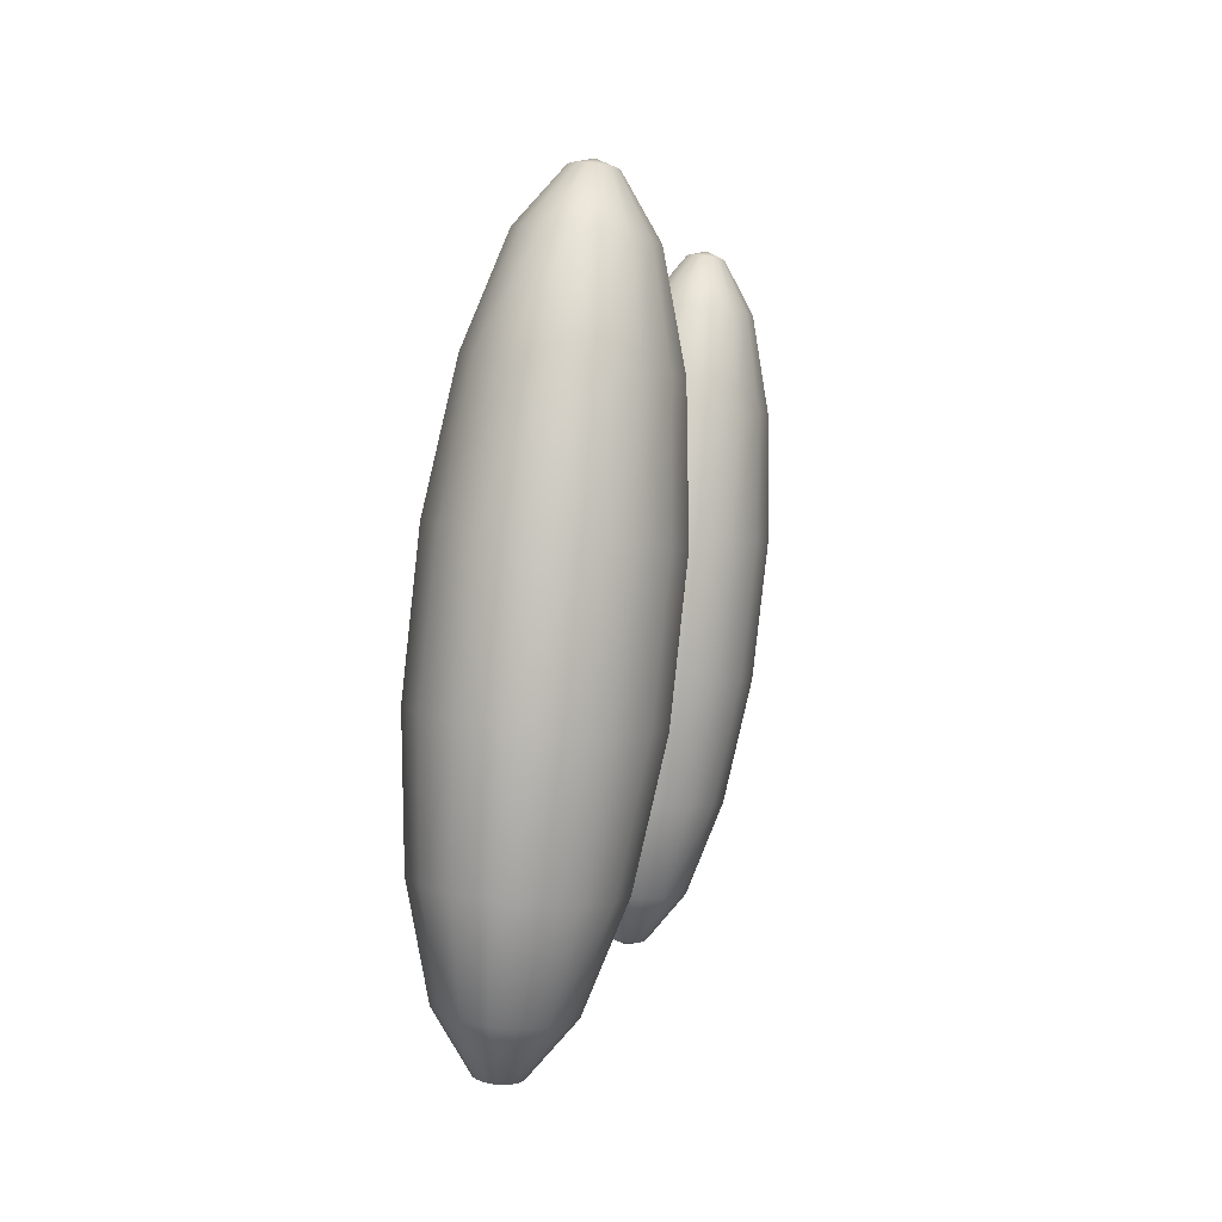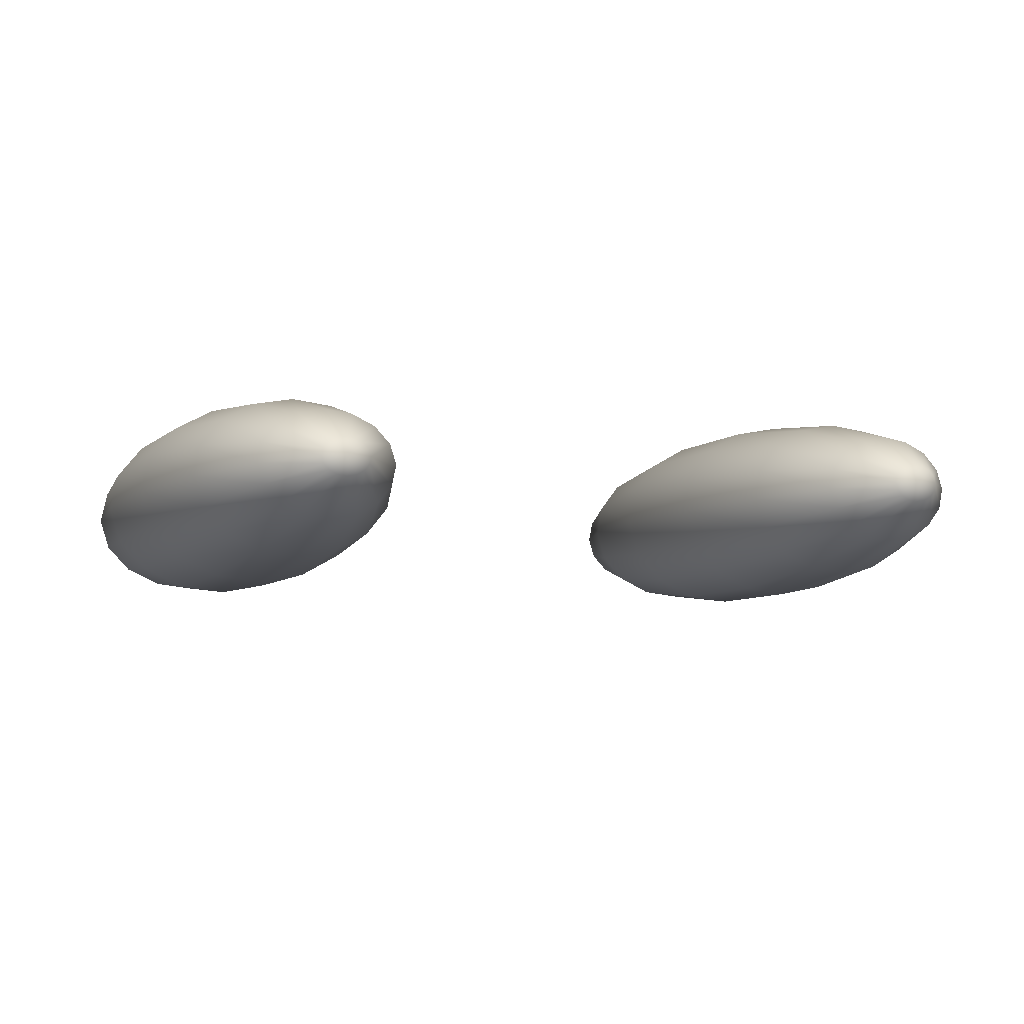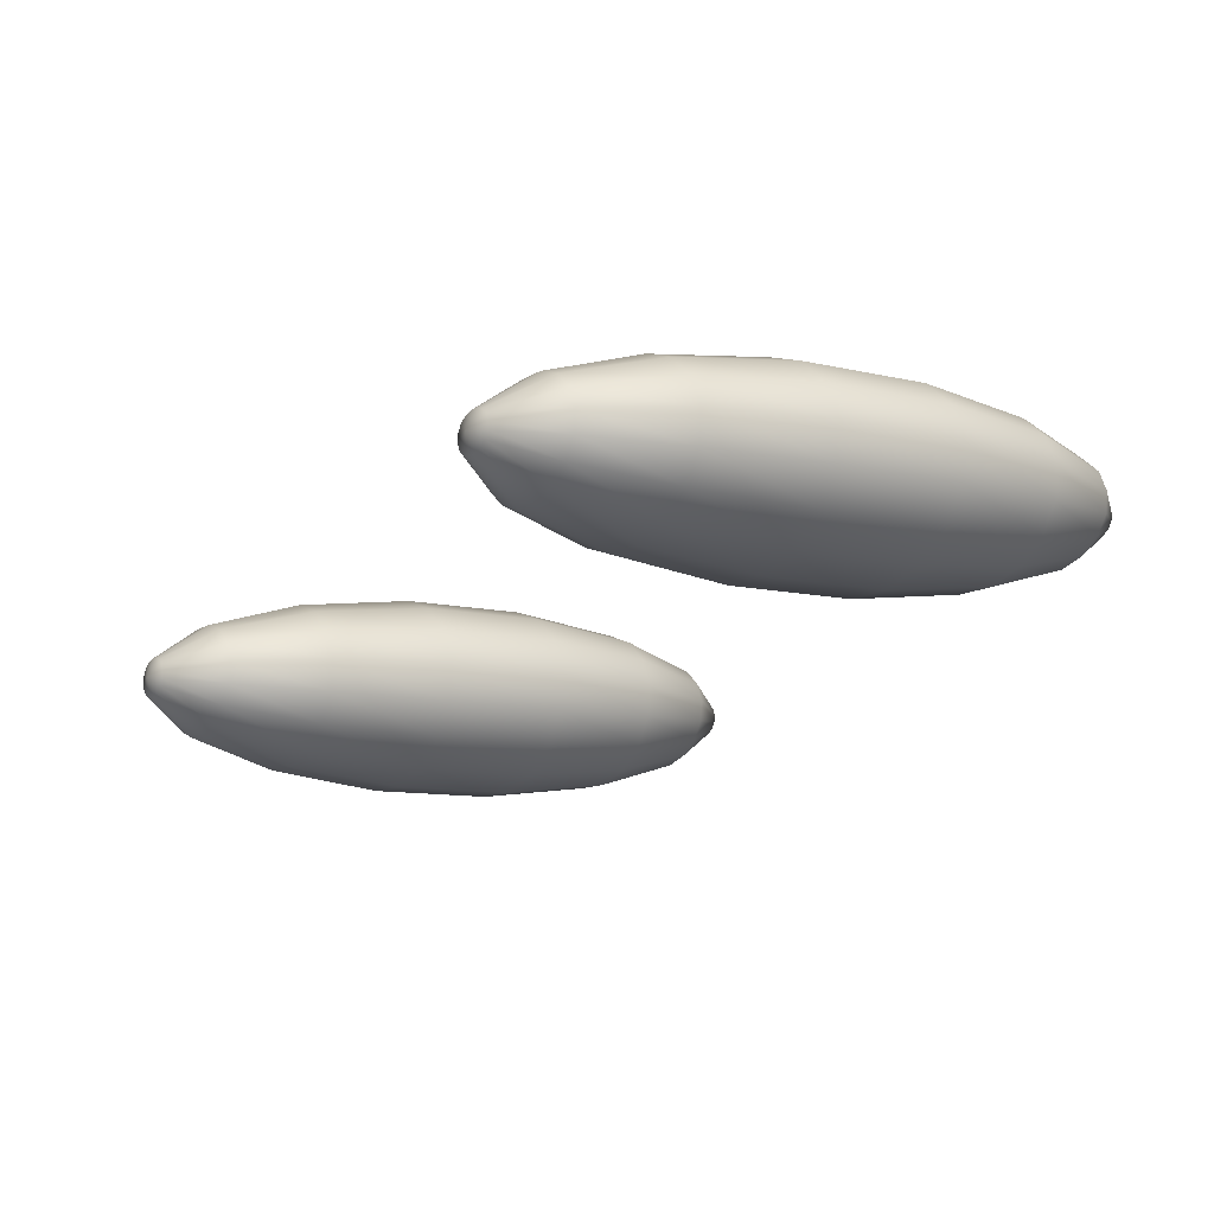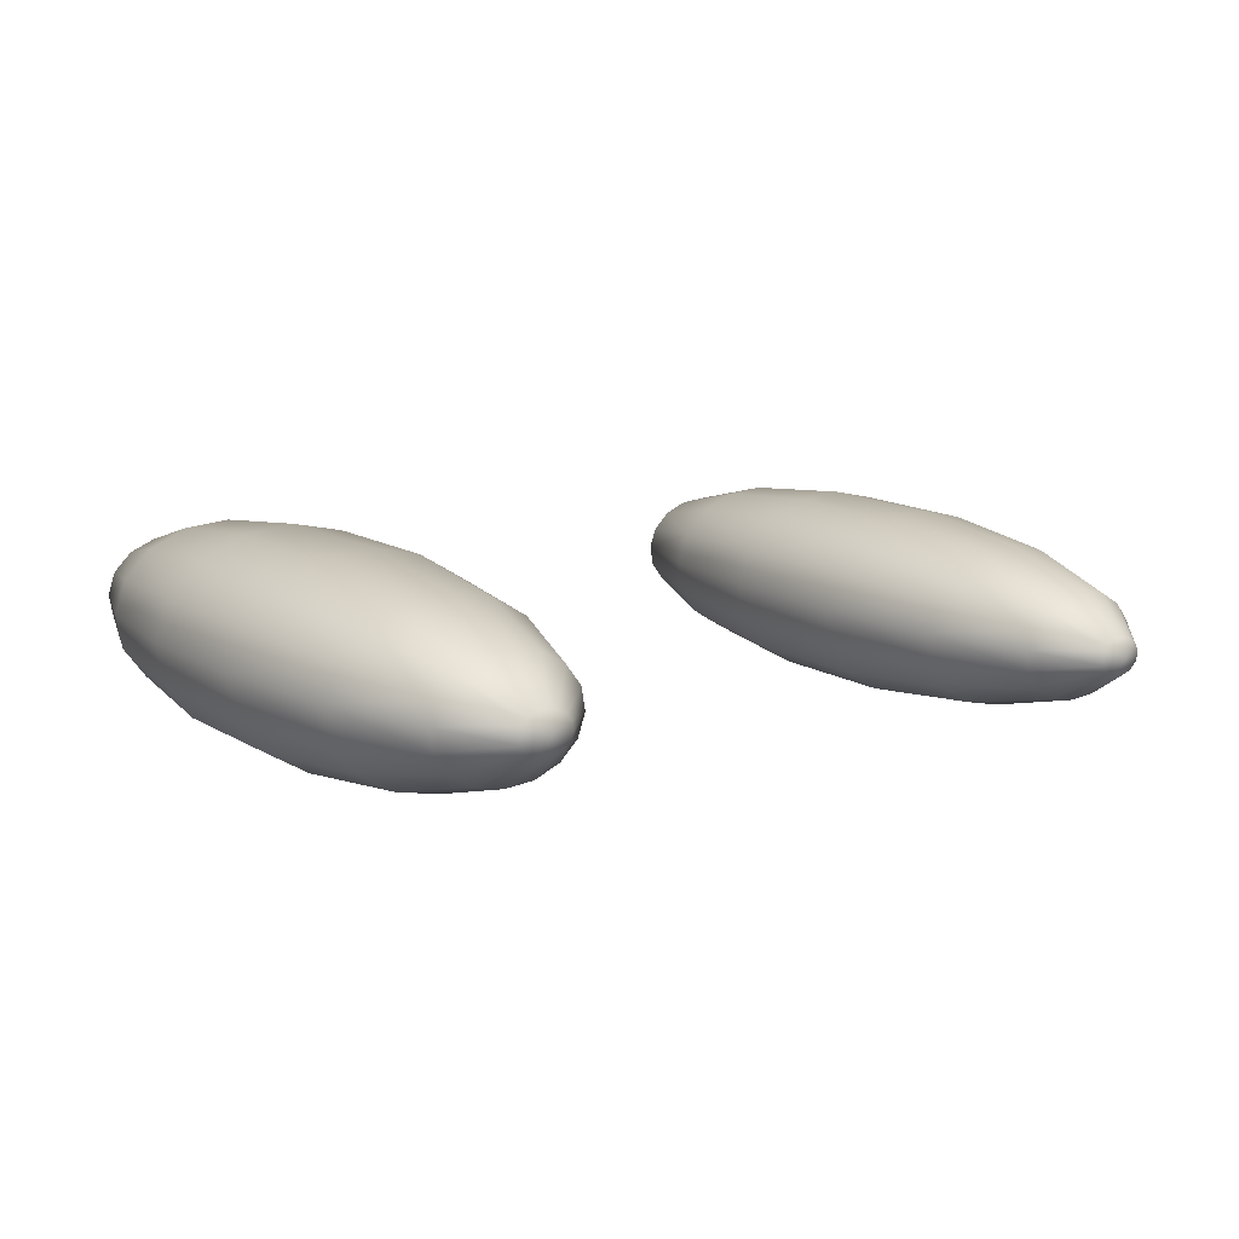
<metadata>
{"format":"obj","ext":"obj","renderer":"f3d","projection":"perspective","resolution":1024,"background":"white","views":[{"elev":1.9,"azim":-82.4,"up":"+Y"},{"elev":-0.3,"azim":154.7,"up":"+Z"},{"elev":-20.9,"azim":57.4,"up":"+Z"},{"elev":5.7,"azim":-37.1,"up":"+Z"}]}
</metadata>
<code>
v -0.2632 -0.5586 -1.414
v -0.3112 -0.6094 -1.419
v -0.3483 -0.7035 -1.429
v -0.3688 -0.8267 -1.442
v -0.3696 -0.9602 -1.456
v -0.3505 -1.084 -1.469
v -0.3146 -1.178 -1.479
v -0.2671 -1.229 -1.485
v -0.2612 -0.5578 -1.421
v -0.3056 -0.6072 -1.44
v -0.3399 -0.7002 -1.461
v -0.3589 -0.8228 -1.48
v -0.3597 -0.9562 -1.494
v -0.3422 -1.08 -1.501
v -0.309 -1.176 -1.501
v -0.2652 -1.229 -1.492
v -0.2556 -0.5572 -1.428
v -0.2897 -0.6053 -1.459
v -0.3161 -0.6974 -1.488
v -0.3308 -0.8195 -1.512
v -0.3316 -0.953 -1.526
v -0.3184 -1.077 -1.529
v -0.2931 -1.174 -1.519
v -0.2596 -1.228 -1.499
v -0.2472 -0.5568 -1.432
v -0.2659 -0.6042 -1.471
v -0.2804 -0.6957 -1.506
v -0.2887 -0.8175 -1.533
v -0.2895 -0.9509 -1.548
v -0.2827 -1.076 -1.547
v -0.2692 -1.173 -1.531
v -0.2512 -1.228 -1.503
v -0.2374 -0.5567 -1.433
v -0.2377 -0.6039 -1.475
v -0.2383 -0.6953 -1.513
v -0.239 -0.817 -1.541
v -0.2398 -0.9504 -1.555
v -0.2405 -1.075 -1.553
v -0.2411 -1.173 -1.535
v -0.2413 -1.228 -1.505
v -0.2275 -0.5569 -1.432
v -0.2096 -0.6045 -1.471
v -0.1962 -0.6962 -1.507
v -0.1893 -0.8181 -1.534
v -0.1901 -0.9515 -1.548
v -0.1984 -1.076 -1.547
v -0.2129 -1.173 -1.531
v -0.2314 -1.228 -1.503
v -0.2191 -0.5574 -1.428
v -0.1857 -0.6059 -1.459
v -0.1604 -0.6983 -1.489
v -0.1472 -0.8206 -1.512
v -0.148 -0.954 -1.526
v -0.1627 -1.078 -1.529
v -0.189 -1.175 -1.519
v -0.2231 -1.228 -1.499
v -0.2135 -0.5581 -1.421
v -0.1697 -0.6079 -1.441
v -0.1365 -0.7014 -1.461
v -0.119 -0.8241 -1.48
v -0.1198 -0.9576 -1.494
v -0.1388 -1.081 -1.502
v -0.1731 -1.177 -1.501
v -0.2174 -1.229 -1.493
v -0.2115 -0.5589 -1.414
v -0.1641 -0.6102 -1.419
v -0.1281 -0.7048 -1.429
v -0.1091 -0.8282 -1.443
v -0.1099 -0.9616 -1.457
v -0.1304 -1.085 -1.47
v -0.1674 -1.179 -1.48
v -0.2155 -1.23 -1.485
v -0.2135 -0.5597 -1.406
v -0.1697 -0.6125 -1.398
v -0.1365 -0.7082 -1.397
v -0.1189 -0.8322 -1.405
v -0.1197 -0.9656 -1.419
v -0.1387 -1.088 -1.438
v -0.173 -1.181 -1.458
v -0.2174 -1.231 -1.478
v -0.2191 -0.5603 -1.4
v -0.1856 -0.6143 -1.38
v -0.1603 -0.7109 -1.37
v -0.147 -0.8354 -1.373
v -0.1478 -0.9688 -1.387
v -0.1625 -1.091 -1.411
v -0.1889 -1.183 -1.44
v -0.223 -1.231 -1.471
v -0.2413 -1.236 -1.486
v -0.2274 -0.5607 -1.396
v -0.2094 -0.6155 -1.368
v -0.196 -0.7126 -1.352
v -0.1891 -0.8374 -1.351
v -0.1899 -0.9709 -1.365
v -0.1982 -1.093 -1.392
v -0.2128 -1.184 -1.428
v -0.2314 -1.232 -1.467
v -0.2373 -0.5608 -1.394
v -0.2376 -0.6157 -1.363
v -0.2381 -0.7131 -1.346
v -0.2388 -0.8379 -1.344
v -0.2396 -0.9714 -1.358
v -0.2403 -1.093 -1.386
v -0.2409 -1.184 -1.424
v -0.2413 -1.232 -1.465
v -0.2472 -0.5606 -1.396
v -0.2657 -0.6151 -1.367
v -0.2802 -0.7121 -1.352
v -0.2885 -0.8369 -1.351
v -0.2893 -0.9703 -1.365
v -0.2825 -1.092 -1.392
v -0.2691 -1.184 -1.428
v -0.2512 -1.231 -1.467
v -0.2556 -0.5601 -1.4
v -0.2896 -0.6137 -1.38
v -0.316 -0.71 -1.37
v -0.3307 -0.8343 -1.372
v -0.3314 -0.9678 -1.386
v -0.3182 -1.09 -1.41
v -0.293 -1.182 -1.44
v -0.2595 -1.231 -1.471
v -0.2373 -0.5522 -1.413
v -0.2612 -0.5594 -1.406
v -0.3056 -0.6117 -1.398
v -0.3399 -0.707 -1.397
v -0.3588 -0.8308 -1.404
v -0.3596 -0.9642 -1.418
v -0.3421 -1.087 -1.437
v -0.3089 -1.18 -1.458
v -0.2652 -1.23 -1.477
f 1 9 10
f 1 10 2
f 14 6 5
f 14 5 13
f 11 3 2
f 11 2 10
f 15 7 6
f 15 6 14
f 12 4 3
f 12 3 11
f 16 8 7
f 16 7 15
f 13 5 4
f 13 4 12
f 89 8 16
f 27 19 18
f 27 18 26
f 28 20 19
f 28 19 27
f 7 8 130
f 7 130 129
f 122 17 9
f 37 29 28
f 37 28 36
f 31 23 22
f 31 22 30
f 30 22 21
f 30 21 29
f 35 27 26
f 35 26 34
f 36 28 27
f 36 27 35
f 122 25 17
f 89 16 24
f 34 26 25
f 34 25 33
f 39 31 30
f 39 30 38
f 45 37 36
f 45 36 44
f 122 33 25
f 89 24 32
f 42 34 33
f 42 33 41
f 38 30 29
f 38 29 37
f 43 35 34
f 43 34 42
f 44 36 35
f 44 35 43
f 46 38 37
f 46 37 45
f 53 45 44
f 53 44 52
f 50 42 41
f 50 41 49
f 51 43 42
f 51 42 50
f 89 32 40
f 47 39 38
f 47 38 46
f 52 44 43
f 52 43 51
f 122 41 33
f 54 46 45
f 54 45 53
f 61 53 52
f 61 52 60
f 55 47 46
f 55 46 54
f 59 51 50
f 59 50 58
f 60 52 51
f 60 51 59
f 122 49 41
f 58 50 49
f 58 49 57
f 56 48 47
f 56 47 55
f 89 40 48
f 63 55 54
f 63 54 62
f 69 61 60
f 69 60 68
f 67 59 58
f 67 58 66
f 89 48 56
f 68 60 59
f 68 59 67
f 122 57 49
f 66 58 57
f 66 57 65
f 62 54 53
f 62 53 61
f 70 62 61
f 70 61 69
f 77 69 68
f 77 68 76
f 74 66 65
f 74 65 73
f 75 67 66
f 75 66 74
f 89 56 64
f 71 63 62
f 71 62 70
f 76 68 67
f 76 67 75
f 122 65 57
f 78 70 69
f 78 69 77
f 85 77 76
f 85 76 84
f 79 71 70
f 79 70 78
f 83 75 74
f 83 74 82
f 84 76 75
f 84 75 83
f 122 73 65
f 82 74 73
f 82 73 81
f 89 64 72
f 94 85 84
f 94 84 93
f 87 79 78
f 87 78 86
f 86 78 77
f 86 77 85
f 92 83 82
f 92 82 91
f 93 84 83
f 93 83 92
f 122 81 73
f 89 72 80
f 91 82 81
f 91 81 90
f 96 87 86
f 96 86 95
f 95 86 85
f 95 85 94
f 102 94 93
f 102 93 101
f 89 80 88
f 99 91 90
f 99 90 98
f 100 92 91
f 100 91 99
f 101 93 92
f 101 92 100
f 122 90 81
f 103 95 94
f 103 94 102
f 110 102 101
f 110 101 109
f 104 96 95
f 104 95 103
f 107 99 98
f 107 98 106
f 108 100 99
f 108 99 107
f 109 101 100
f 109 100 108
f 122 98 90
f 89 88 97
f 118 110 109
f 118 109 117
f 112 104 103
f 112 103 111
f 111 103 102
f 111 102 110
f 116 108 107
f 116 107 115
f 117 109 108
f 117 108 116
f 122 106 98
f 89 97 105
f 115 107 106
f 115 106 114
f 120 112 111
f 120 111 119
f 127 118 117
f 127 117 126
f 126 117 116
f 126 116 125
f 89 105 113
f 122 114 106
f 124 115 114
f 124 114 123
f 119 111 110
f 119 110 118
f 125 116 115
f 125 115 124
f 128 119 118
f 128 118 127
f 89 113 121
f 129 120 119
f 129 119 128
f 114 122 123
f 89 130 8
f 122 1 123
f 89 121 130
f 6 7 129
f 6 129 128
f 32 24 23
f 32 23 31
f 40 32 31
f 40 31 39
f 48 40 39
f 48 39 47
f 64 56 55
f 64 55 63
f 72 64 63
f 72 63 71
f 80 72 71
f 80 71 79
f 88 80 79
f 88 79 87
f 97 88 87
f 97 87 96
f 105 97 96
f 105 96 104
f 113 105 104
f 113 104 112
f 121 113 112
f 121 112 120
f 130 121 120
f 130 120 129
f 3 4 126
f 3 126 125
f 4 5 127
f 4 127 126
f 23 15 14
f 23 14 22
f 18 10 9
f 18 9 17
f 26 18 17
f 26 17 25
f 22 14 13
f 22 13 21
f 29 21 20
f 29 20 28
f 24 16 15
f 24 15 23
f 21 13 12
f 21 12 20
f 2 3 125
f 2 125 124
f 20 12 11
f 20 11 19
f 19 11 10
f 19 10 18
f 1 2 124
f 1 124 123
f 9 1 122
f 5 6 128
f 5 128 127
v 0.3851 -0.5593 -1.394
v 0.3398 -0.6103 -1.4
v 0.3051 -0.7045 -1.411
v 0.2864 -0.8276 -1.426
v 0.2865 -0.9608 -1.441
v 0.3054 -1.084 -1.455
v 0.3402 -1.178 -1.466
v 0.3856 -1.229 -1.472
v 0.387 -0.5585 -1.401
v 0.3452 -0.608 -1.421
v 0.3132 -0.7011 -1.441
v 0.2959 -0.8235 -1.461
v 0.296 -0.9568 -1.476
v 0.3135 -1.08 -1.485
v 0.3456 -1.176 -1.486
v 0.3875 -1.228 -1.479
v 0.3924 -0.5578 -1.407
v 0.3604 -0.606 -1.437
v 0.336 -0.6981 -1.467
v 0.3228 -0.8201 -1.491
v 0.3229 -0.9533 -1.506
v 0.3362 -1.078 -1.511
v 0.3608 -1.174 -1.503
v 0.3929 -1.228 -1.485
v 0.4004 -0.5573 -1.411
v 0.3831 -0.6047 -1.449
v 0.37 -0.6961 -1.484
v 0.3629 -0.8177 -1.511
v 0.363 -0.951 -1.526
v 0.3702 -1.076 -1.527
v 0.3835 -1.172 -1.514
v 0.4009 -1.227 -1.489
v 0.4098 -0.5572 -1.413
v 0.4099 -0.6042 -1.453
v 0.41 -0.6954 -1.49
v 0.4102 -0.8169 -1.518
v 0.4103 -0.9501 -1.533
v 0.4103 -1.075 -1.533
v 0.4103 -1.172 -1.518
v 0.4103 -1.227 -1.49
v 0.4192 -0.5573 -1.411
v 0.4366 -0.6047 -1.449
v 0.4501 -0.6961 -1.484
v 0.4574 -0.8177 -1.511
v 0.4575 -0.9509 -1.526
v 0.4504 -1.075 -1.527
v 0.4371 -1.172 -1.514
v 0.4197 -1.227 -1.489
v 0.4271 -0.5578 -1.407
v 0.4593 -0.606 -1.437
v 0.484 -0.6981 -1.466
v 0.4974 -0.82 -1.491
v 0.4975 -0.9532 -1.506
v 0.4843 -1.077 -1.51
v 0.4597 -1.174 -1.503
v 0.4276 -1.228 -1.484
v 0.4324 -0.5585 -1.401
v 0.4744 -0.6079 -1.42
v 0.5066 -0.701 -1.441
v 0.5241 -0.8234 -1.46
v 0.5242 -0.9567 -1.476
v 0.5069 -1.08 -1.485
v 0.4748 -1.176 -1.486
v 0.4329 -1.228 -1.479
v 0.4343 -0.5593 -1.394
v 0.4797 -0.6103 -1.4
v 0.5145 -0.7044 -1.411
v 0.5334 -0.8275 -1.425
v 0.5335 -0.9607 -1.44
v 0.5148 -1.084 -1.455
v 0.4801 -1.178 -1.465
v 0.4348 -1.229 -1.471
v 0.4324 -0.5601 -1.387
v 0.4743 -0.6126 -1.38
v 0.5064 -0.7079 -1.381
v 0.5239 -0.8316 -1.39
v 0.524 -0.9648 -1.405
v 0.5067 -1.087 -1.424
v 0.4747 -1.18 -1.445
v 0.4329 -1.23 -1.464
v 0.427 -0.5608 -1.381
v 0.4591 -0.6145 -1.363
v 0.4837 -0.7109 -1.355
v 0.497 -0.8351 -1.36
v 0.4971 -0.9683 -1.375
v 0.484 -1.09 -1.399
v 0.4595 -1.182 -1.428
v 0.4275 -1.231 -1.458
v 0.4102 -1.236 -1.472
v 0.4191 -0.5613 -1.377
v 0.4364 -0.6159 -1.352
v 0.4497 -0.7128 -1.338
v 0.4569 -0.8374 -1.34
v 0.457 -0.9706 -1.355
v 0.45 -1.092 -1.382
v 0.4368 -1.184 -1.417
v 0.4196 -1.231 -1.454
v 0.4097 -0.5614 -1.376
v 0.4096 -0.6163 -1.348
v 0.4096 -0.7135 -1.333
v 0.4097 -0.8382 -1.333
v 0.4098 -0.9715 -1.348
v 0.4099 -1.093 -1.376
v 0.41 -1.184 -1.413
v 0.4102 -1.231 -1.453
v 0.4003 -0.5613 -1.377
v 0.3829 -0.6159 -1.352
v 0.3696 -0.7129 -1.339
v 0.3624 -0.8374 -1.34
v 0.3625 -0.9707 -1.355
v 0.3698 -1.092 -1.382
v 0.3833 -1.184 -1.417
v 0.4008 -1.231 -1.455
v 0.3923 -0.5608 -1.381
v 0.3602 -0.6146 -1.363
v 0.3357 -0.7109 -1.356
v 0.3224 -0.8351 -1.36
v 0.3225 -0.9684 -1.375
v 0.3359 -1.09 -1.399
v 0.3606 -1.182 -1.429
v 0.3928 -1.231 -1.459
v 0.4097 -0.5527 -1.394
v 0.387 -0.5601 -1.387
v 0.3451 -0.6126 -1.38
v 0.313 -0.708 -1.381
v 0.2957 -0.8317 -1.39
v 0.2958 -0.9649 -1.405
v 0.3133 -1.087 -1.425
v 0.3455 -1.18 -1.446
v 0.3875 -1.23 -1.465
f 131 139 140
f 131 140 132
f 144 136 135
f 144 135 143
f 141 133 132
f 141 132 140
f 145 137 136
f 145 136 144
f 142 134 133
f 142 133 141
f 146 138 137
f 146 137 145
f 143 135 134
f 143 134 142
f 219 138 146
f 157 149 148
f 157 148 156
f 158 150 149
f 158 149 157
f 137 138 260
f 137 260 259
f 252 147 139
f 167 159 158
f 167 158 166
f 161 153 152
f 161 152 160
f 160 152 151
f 160 151 159
f 165 157 156
f 165 156 164
f 166 158 157
f 166 157 165
f 252 155 147
f 219 146 154
f 164 156 155
f 164 155 163
f 169 161 160
f 169 160 168
f 175 167 166
f 175 166 174
f 252 163 155
f 219 154 162
f 172 164 163
f 172 163 171
f 168 160 159
f 168 159 167
f 173 165 164
f 173 164 172
f 174 166 165
f 174 165 173
f 176 168 167
f 176 167 175
f 183 175 174
f 183 174 182
f 180 172 171
f 180 171 179
f 181 173 172
f 181 172 180
f 219 162 170
f 177 169 168
f 177 168 176
f 182 174 173
f 182 173 181
f 252 171 163
f 184 176 175
f 184 175 183
f 191 183 182
f 191 182 190
f 185 177 176
f 185 176 184
f 189 181 180
f 189 180 188
f 190 182 181
f 190 181 189
f 252 179 171
f 188 180 179
f 188 179 187
f 186 178 177
f 186 177 185
f 219 170 178
f 193 185 184
f 193 184 192
f 199 191 190
f 199 190 198
f 197 189 188
f 197 188 196
f 219 178 186
f 198 190 189
f 198 189 197
f 252 187 179
f 196 188 187
f 196 187 195
f 192 184 183
f 192 183 191
f 200 192 191
f 200 191 199
f 207 199 198
f 207 198 206
f 204 196 195
f 204 195 203
f 205 197 196
f 205 196 204
f 219 186 194
f 201 193 192
f 201 192 200
f 206 198 197
f 206 197 205
f 252 195 187
f 208 200 199
f 208 199 207
f 215 207 206
f 215 206 214
f 209 201 200
f 209 200 208
f 213 205 204
f 213 204 212
f 214 206 205
f 214 205 213
f 252 203 195
f 212 204 203
f 212 203 211
f 219 194 202
f 224 215 214
f 224 214 223
f 217 209 208
f 217 208 216
f 216 208 207
f 216 207 215
f 222 213 212
f 222 212 221
f 223 214 213
f 223 213 222
f 252 211 203
f 219 202 210
f 221 212 211
f 221 211 220
f 226 217 216
f 226 216 225
f 225 216 215
f 225 215 224
f 232 224 223
f 232 223 231
f 219 210 218
f 229 221 220
f 229 220 228
f 230 222 221
f 230 221 229
f 231 223 222
f 231 222 230
f 252 220 211
f 233 225 224
f 233 224 232
f 240 232 231
f 240 231 239
f 234 226 225
f 234 225 233
f 237 229 228
f 237 228 236
f 238 230 229
f 238 229 237
f 239 231 230
f 239 230 238
f 252 228 220
f 219 218 227
f 248 240 239
f 248 239 247
f 242 234 233
f 242 233 241
f 241 233 232
f 241 232 240
f 246 238 237
f 246 237 245
f 247 239 238
f 247 238 246
f 252 236 228
f 219 227 235
f 245 237 236
f 245 236 244
f 250 242 241
f 250 241 249
f 257 248 247
f 257 247 256
f 256 247 246
f 256 246 255
f 219 235 243
f 252 244 236
f 254 245 244
f 254 244 253
f 249 241 240
f 249 240 248
f 255 246 245
f 255 245 254
f 258 249 248
f 258 248 257
f 219 243 251
f 259 250 249
f 259 249 258
f 244 252 253
f 219 260 138
f 252 131 253
f 219 251 260
f 136 137 259
f 136 259 258
f 162 154 153
f 162 153 161
f 170 162 161
f 170 161 169
f 178 170 169
f 178 169 177
f 194 186 185
f 194 185 193
f 202 194 193
f 202 193 201
f 210 202 201
f 210 201 209
f 218 210 209
f 218 209 217
f 227 218 217
f 227 217 226
f 235 227 226
f 235 226 234
f 243 235 234
f 243 234 242
f 251 243 242
f 251 242 250
f 260 251 250
f 260 250 259
f 133 134 256
f 133 256 255
f 134 135 257
f 134 257 256
f 153 145 144
f 153 144 152
f 148 140 139
f 148 139 147
f 156 148 147
f 156 147 155
f 152 144 143
f 152 143 151
f 159 151 150
f 159 150 158
f 154 146 145
f 154 145 153
f 151 143 142
f 151 142 150
f 132 133 255
f 132 255 254
f 150 142 141
f 150 141 149
f 149 141 140
f 149 140 148
f 131 132 254
f 131 254 253
f 139 131 252
f 135 136 258
f 135 258 257

</code>
